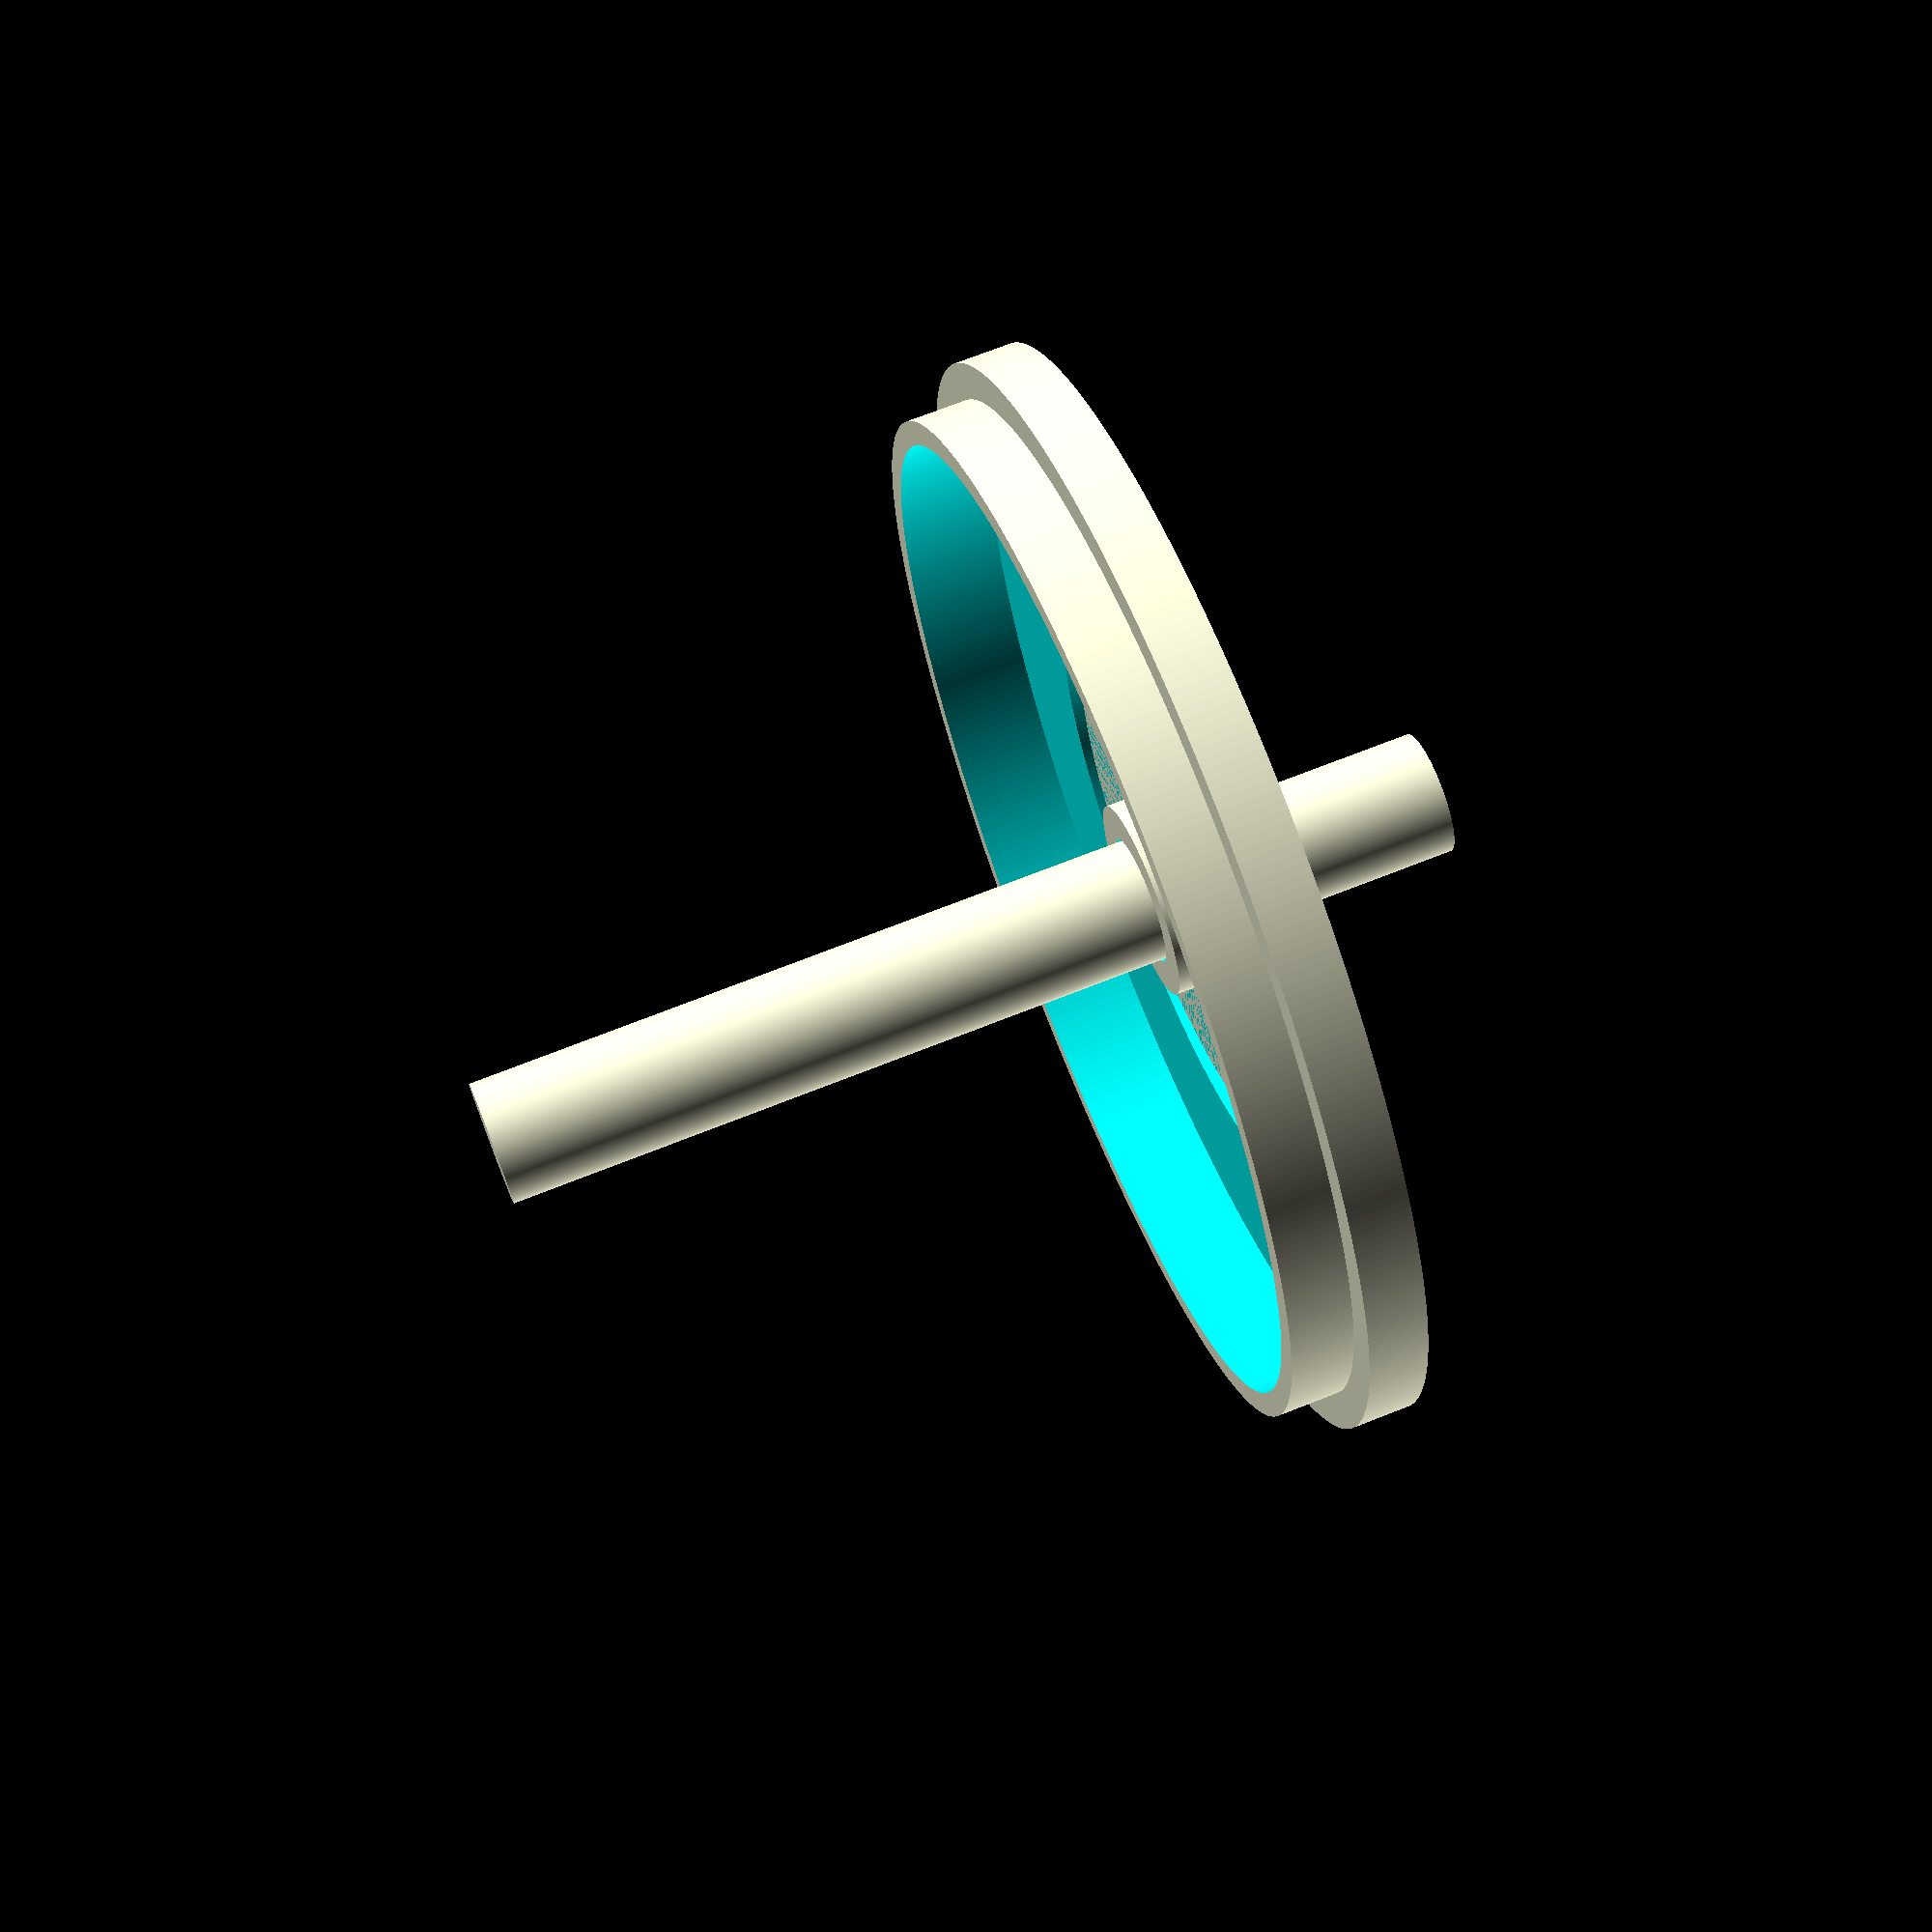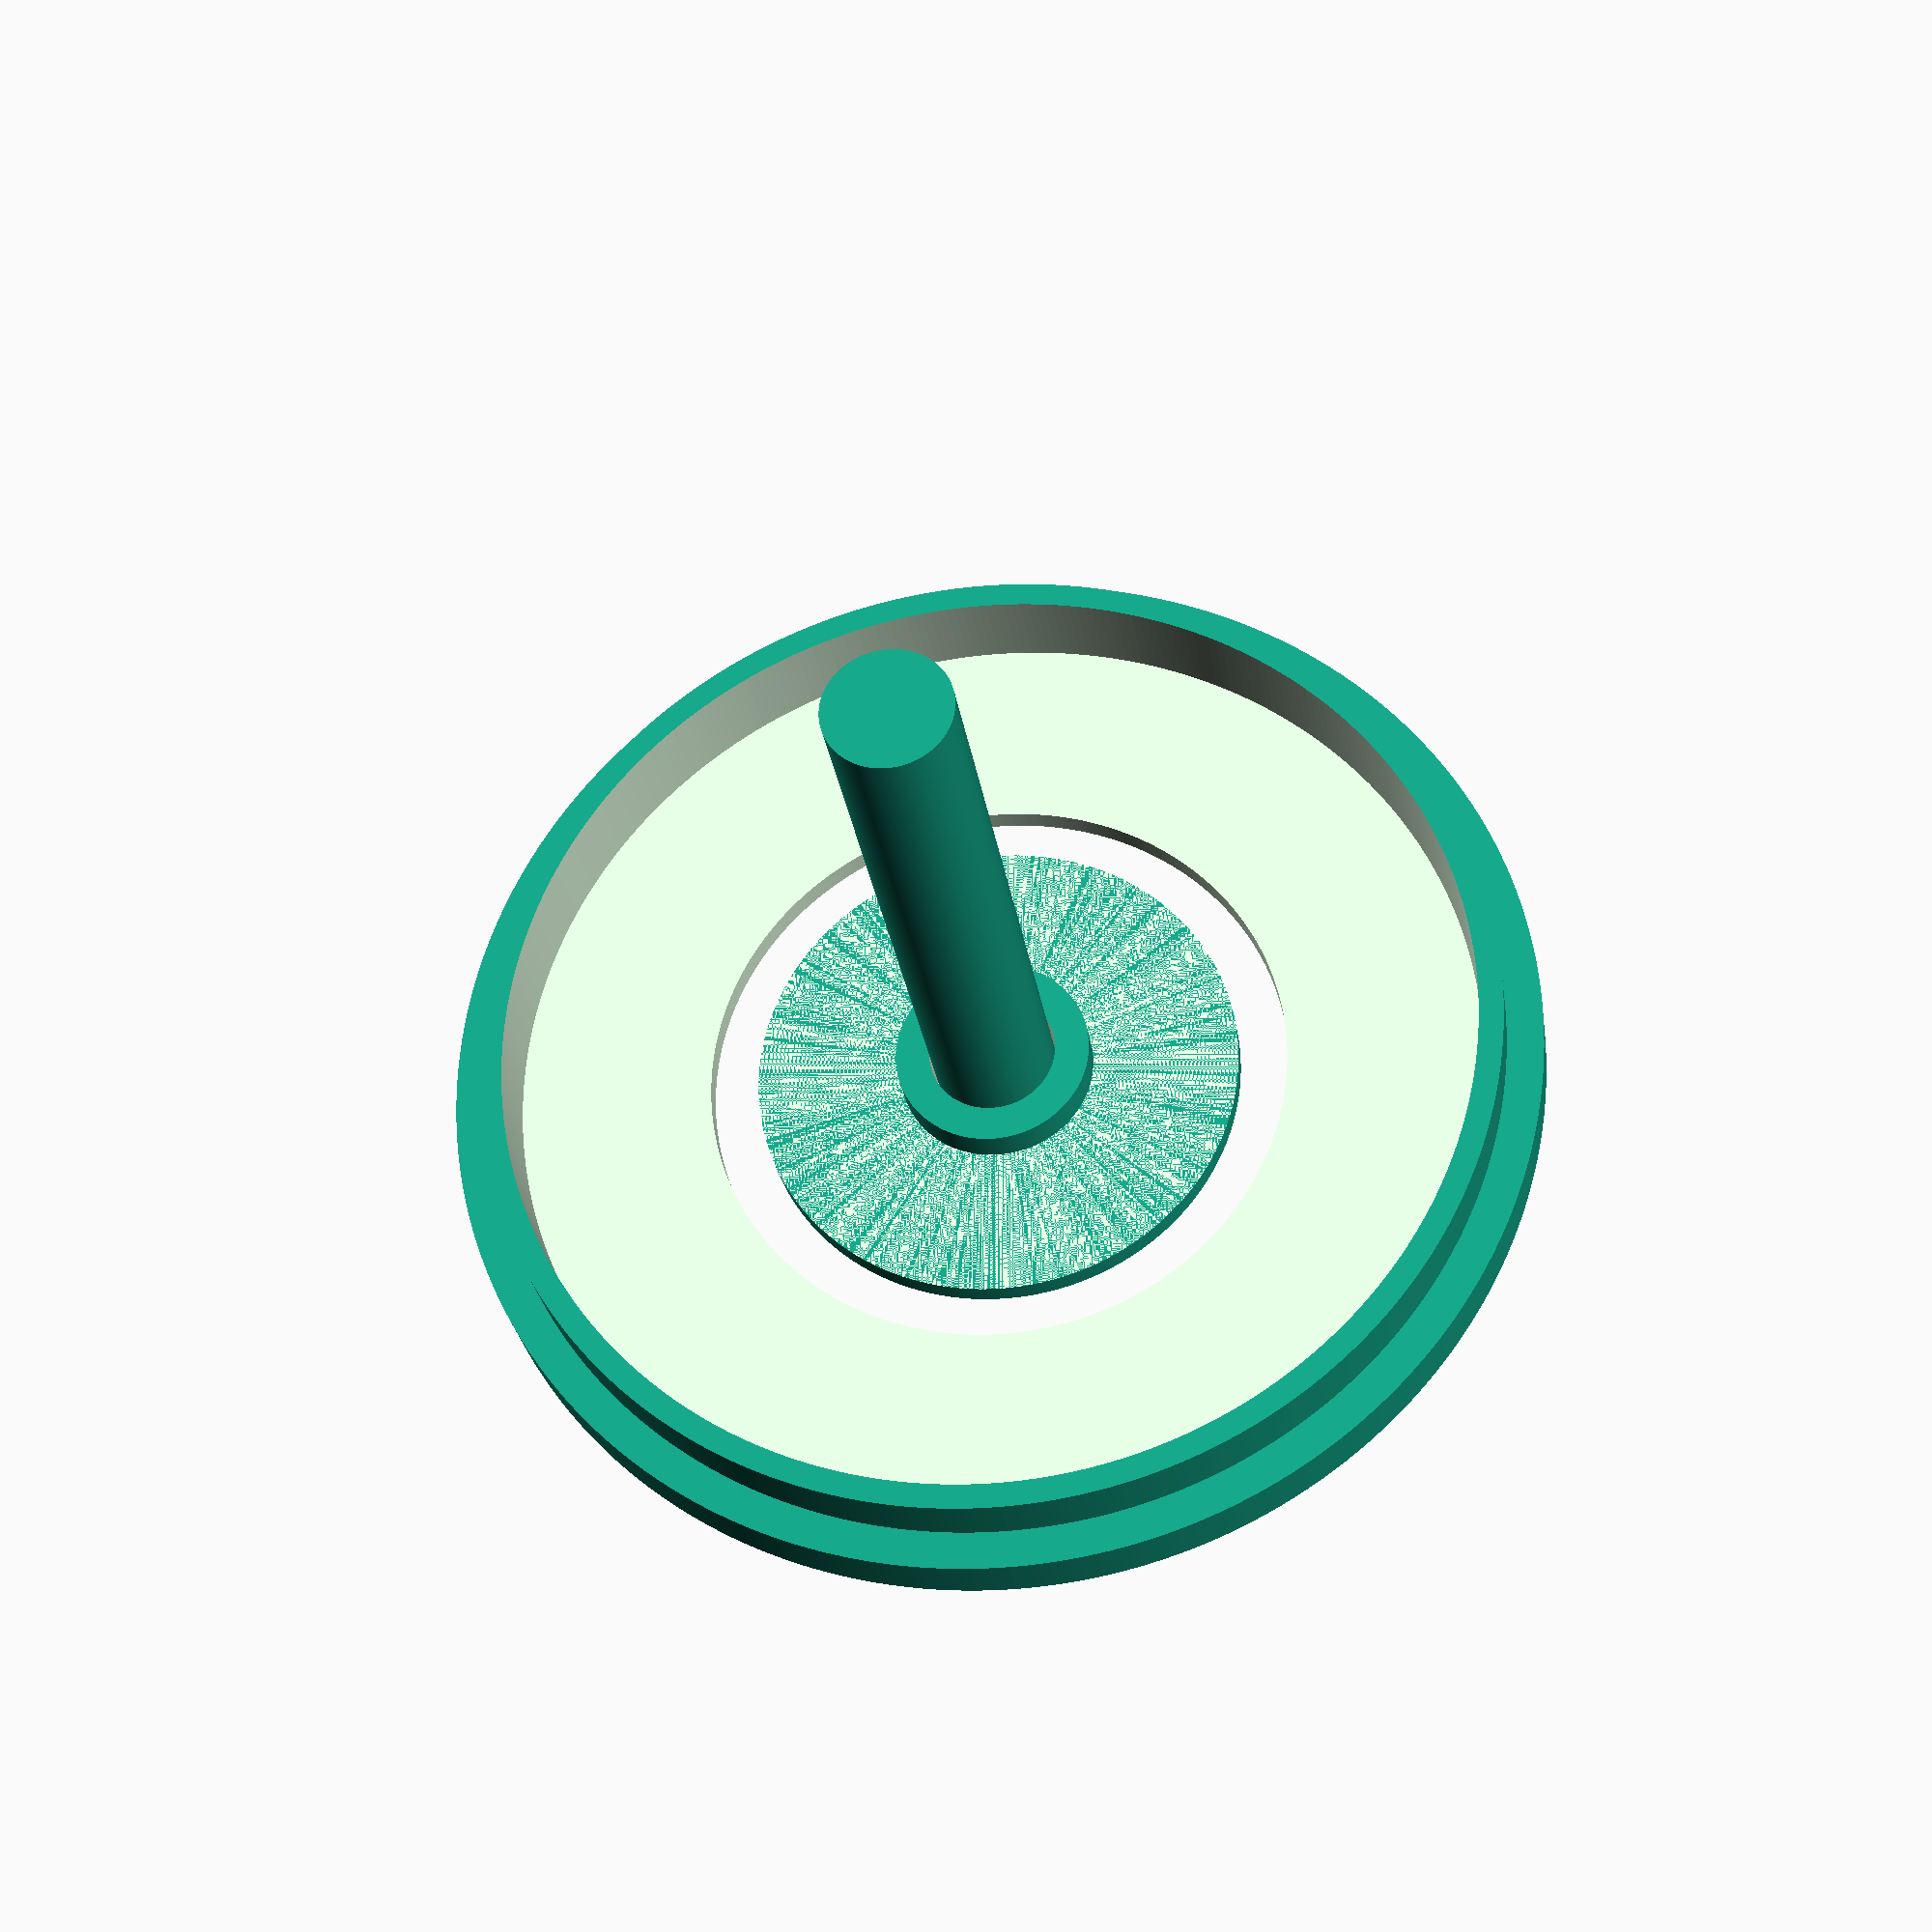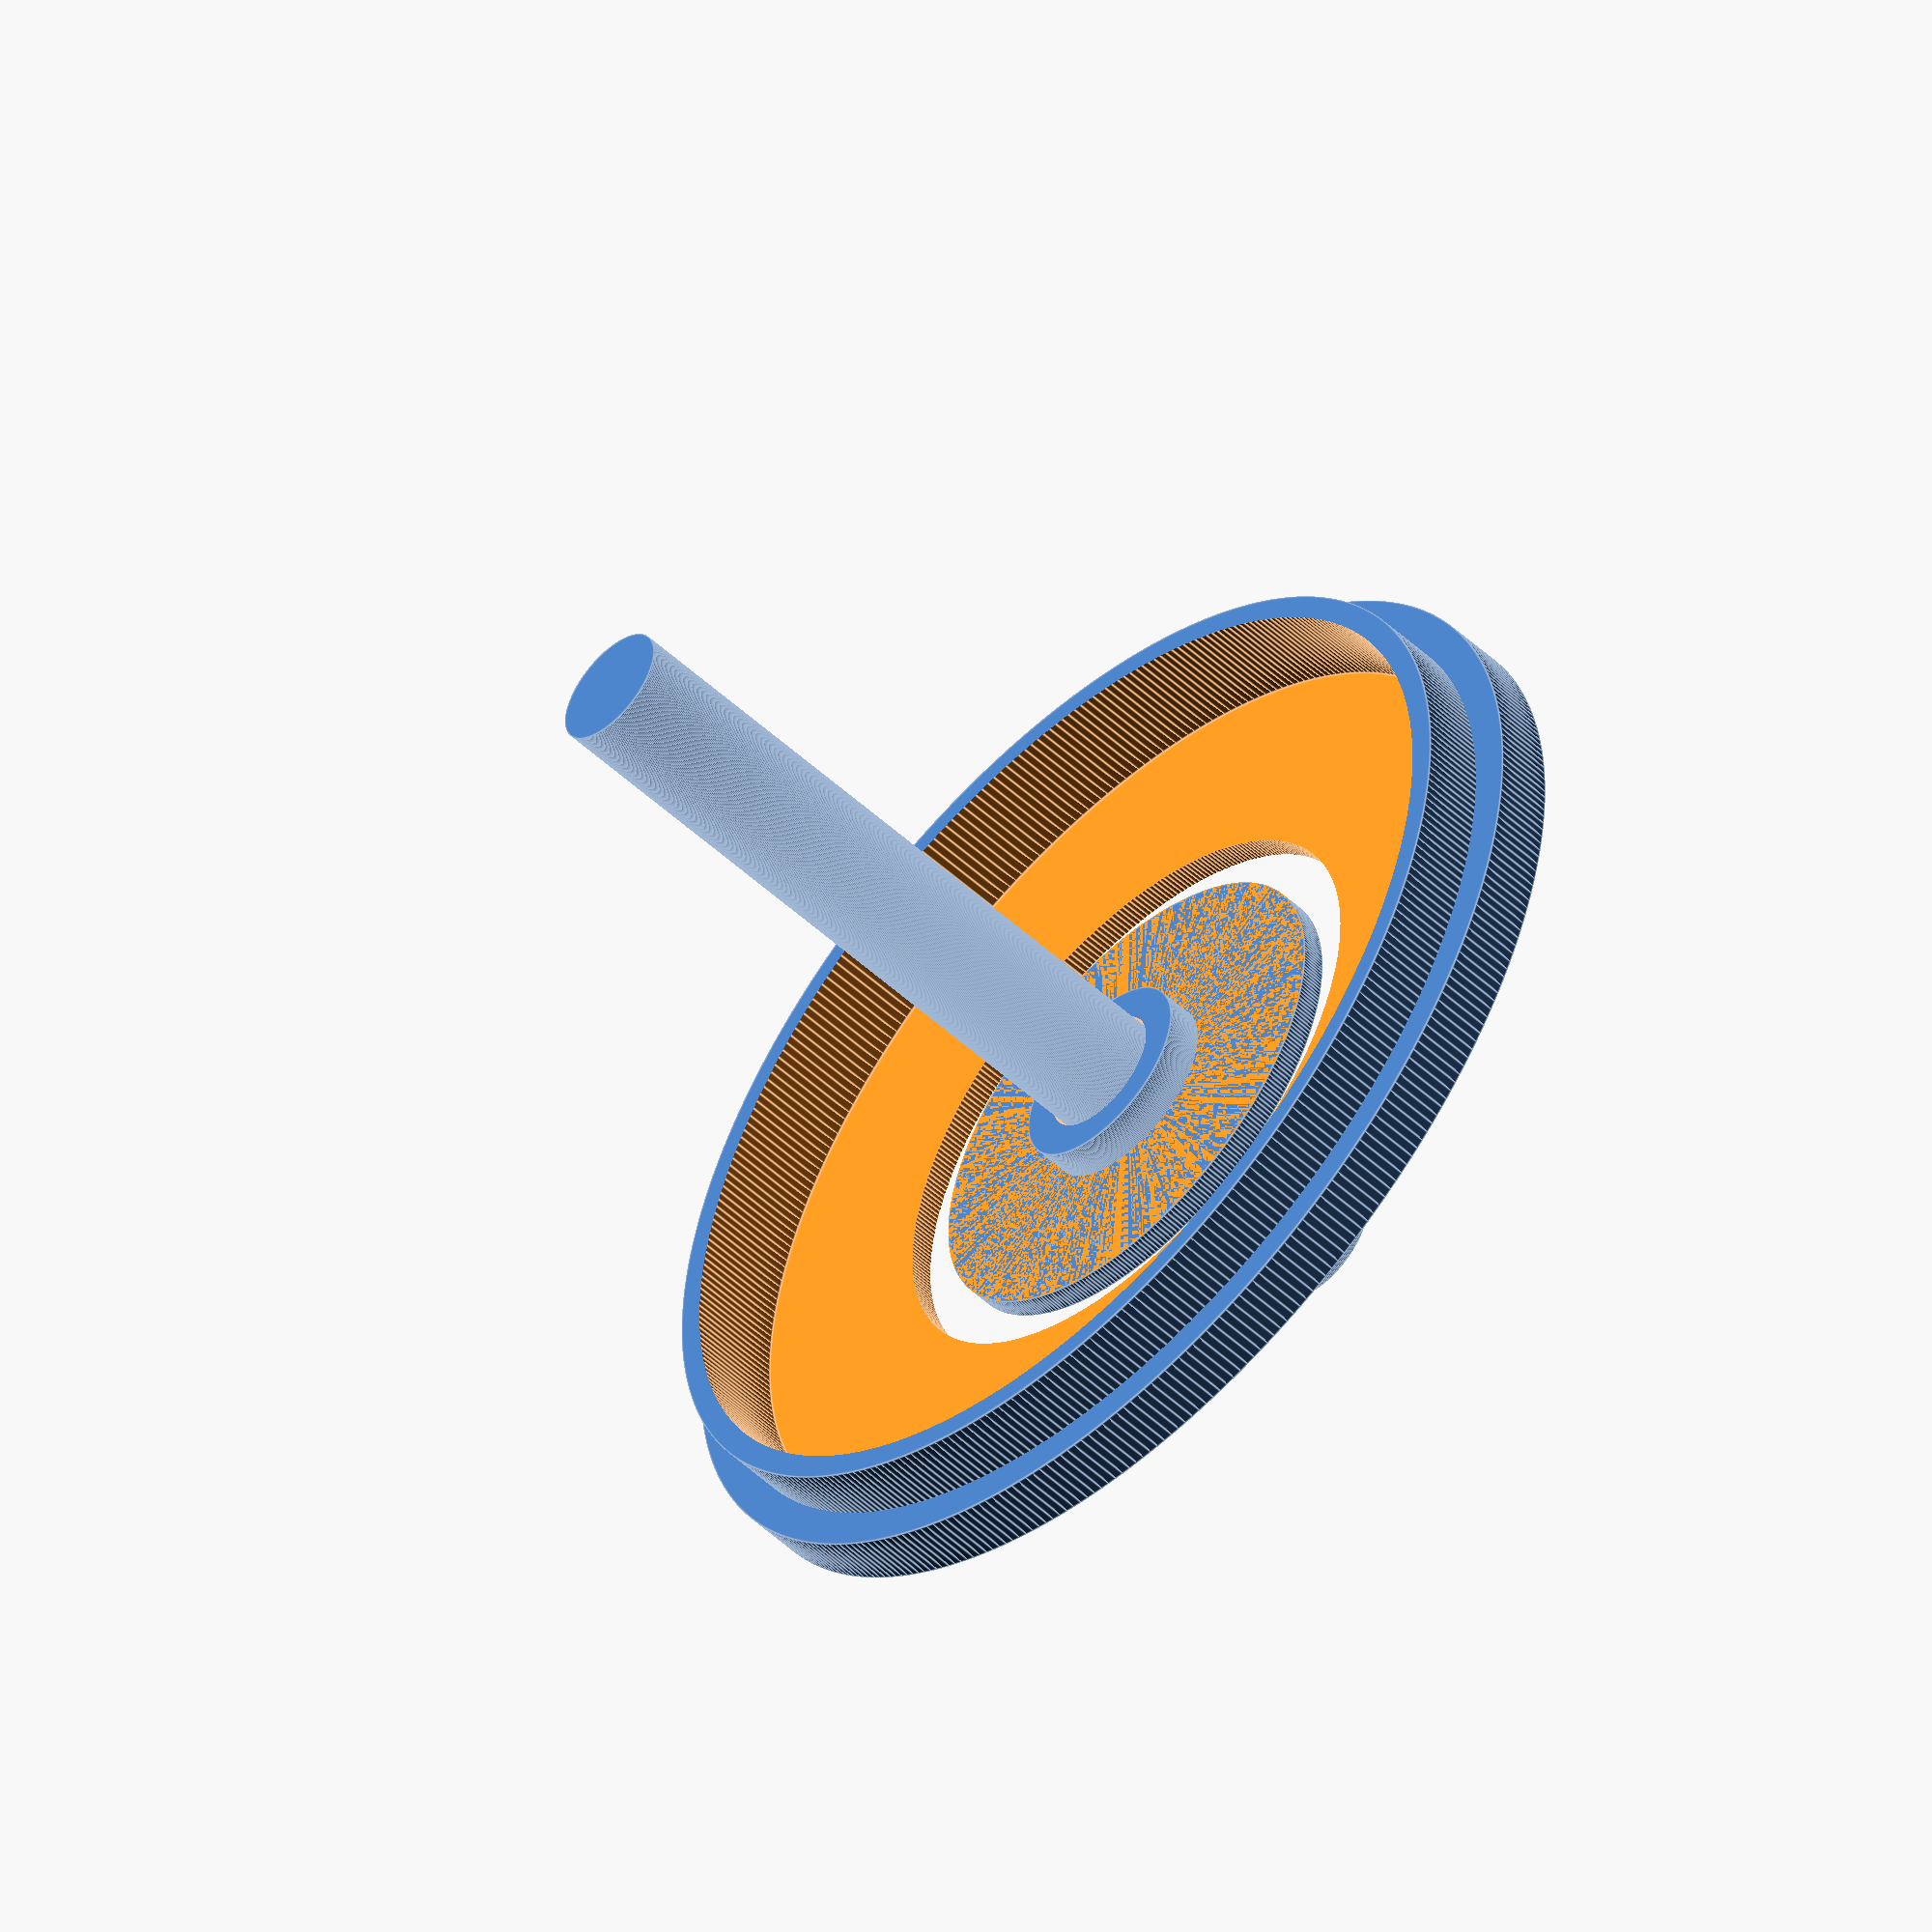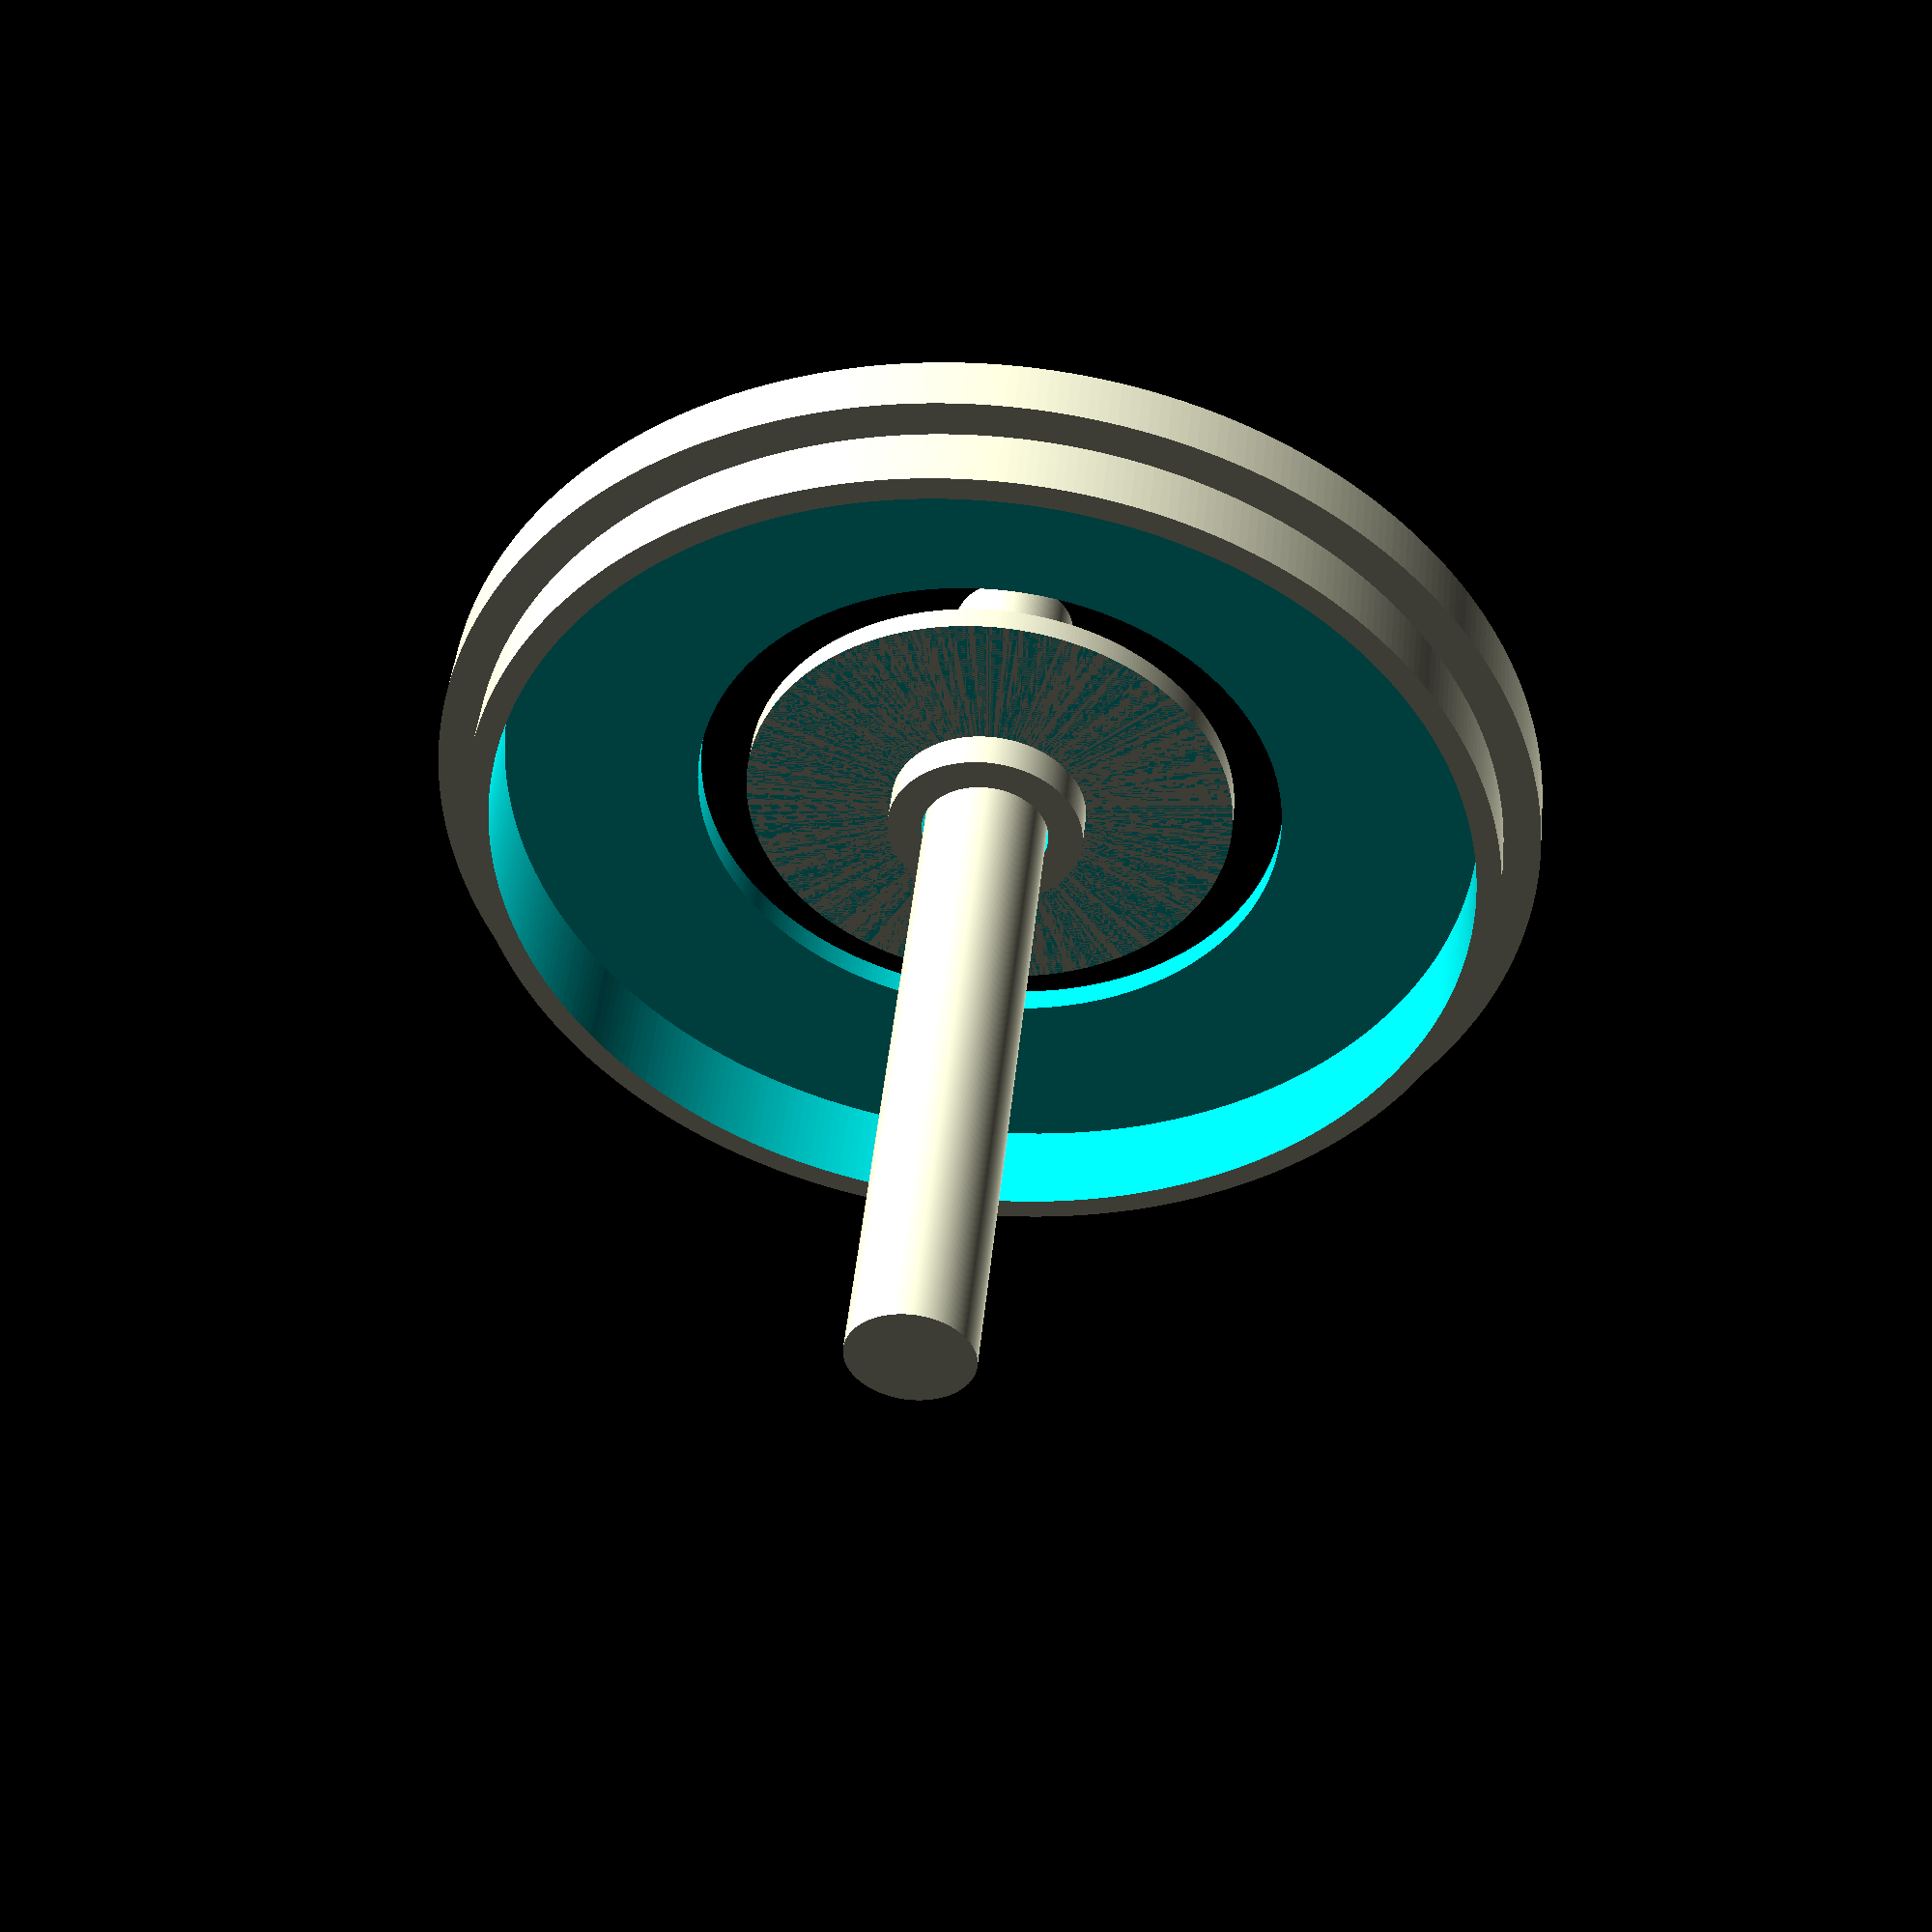
<openscad>
// IR = inner ring
// OR = outter ring

$fs = 0.1;
$fa = 1;


z_space = 20;
z_rod = 16;
z_gap = 0.5*(z_space-z_rod);
z_plate = 3;

z_belt = 10;

d_shaft = 5;
d_hole = 8;
d_rod = 40;
d_belt = 1;

// derivadas Inner ring
z_IR_A = z_gap+z_plate;
z_IR_B = z_gap;

// derivadas Outter ring
z_OR_A = 0.5*z_space - 0.1;
z_OR_B = z_gap;
z_OR_C = 0.5*(z_space - z_belt) - 0.2;
d_OR_d = 2*d_belt;


difference() {
    union(){  
        cylinder(z_IR_A,d_hole,d_hole); // central
        cylinder(z_IR_B,0.5*d_rod,0.5*d_rod); // periferico
    }
    // agujero
    translate([0,0,-0.1]) cylinder(z_IR_A+0.2,d_shaft+0.2,d_shaft+0.2);
}


difference() {
    difference() {
        union() {
            cylinder(z_OR_A,d_rod+z_gap,d_rod+z_gap);
            cylinder(z_OR_C,d_rod+z_gap+d_belt*3,d_rod+z_gap+d_belt*3);
        }
        translate([0,0,z_OR_B]) cylinder(z_OR_A,d_rod,d_rod);
        
        }
    translate([0,0,-1]) cylinder(z_OR_A,0.6*d_rod,0.6*d_rod);
}


// eje
translate([0,0,-z_space]) cylinder(z_space*4,d_shaft,d_shaft);

</openscad>
<views>
elev=289.0 azim=230.7 roll=68.4 proj=p view=wireframe
elev=28.0 azim=224.5 roll=8.2 proj=p view=wireframe
elev=231.7 azim=68.0 roll=135.0 proj=o view=edges
elev=133.5 azim=210.6 roll=174.1 proj=p view=solid
</views>
